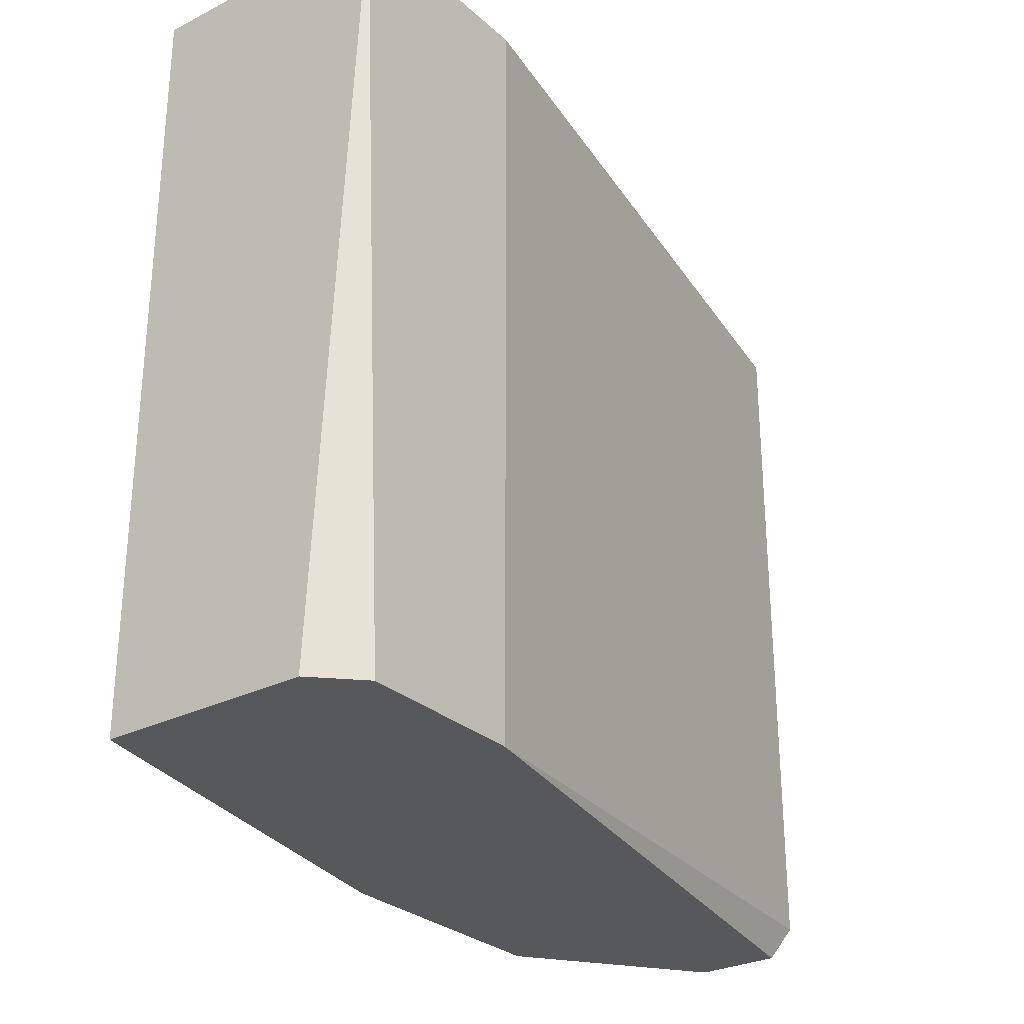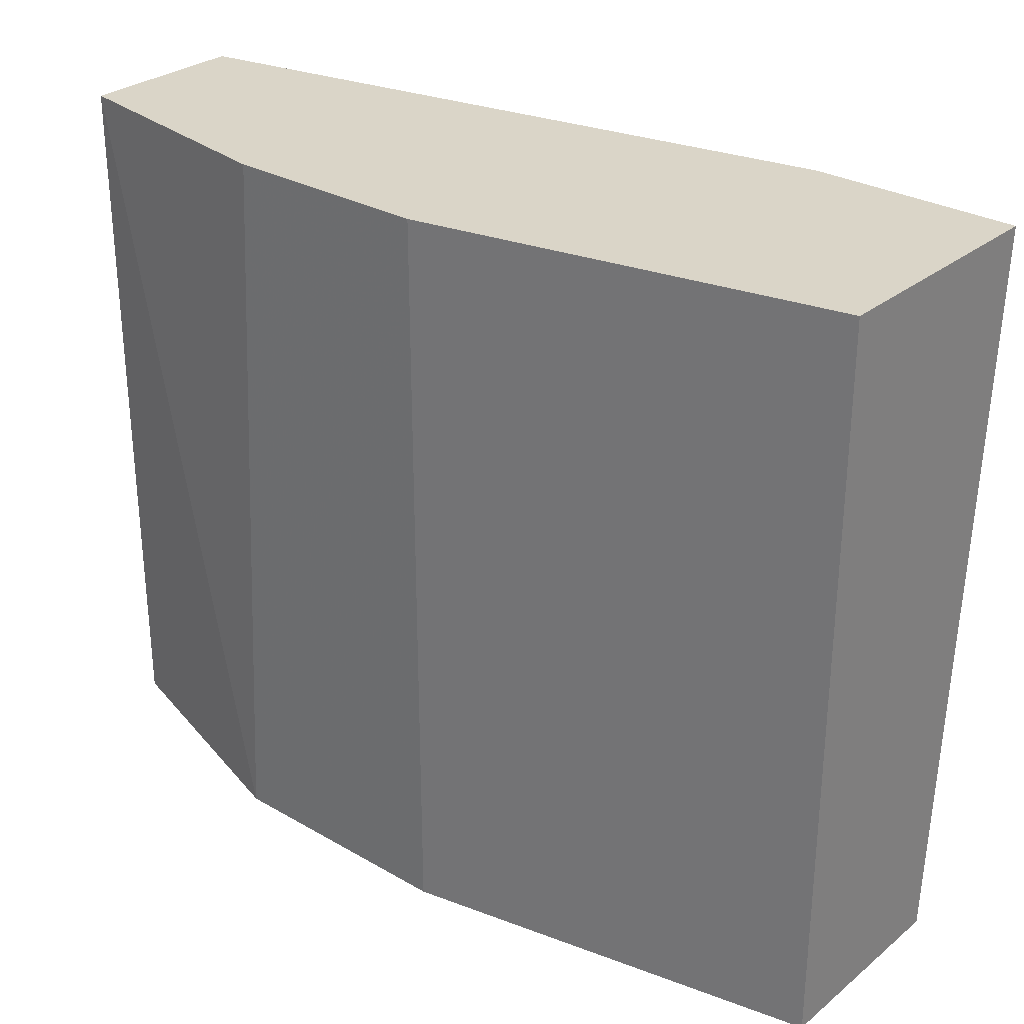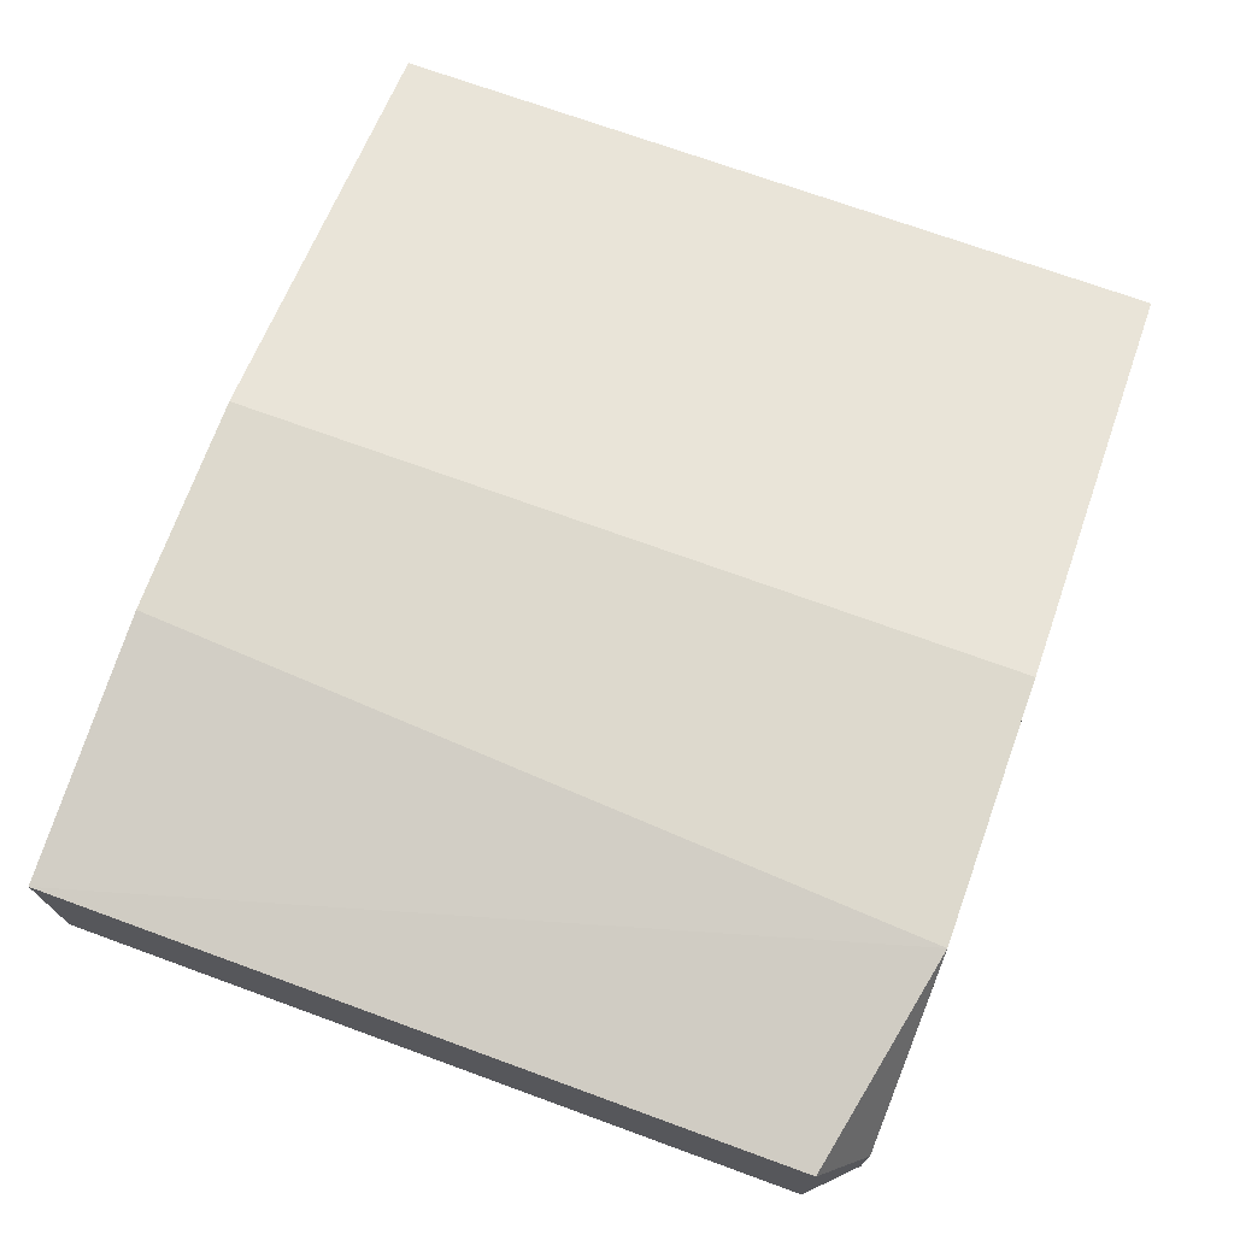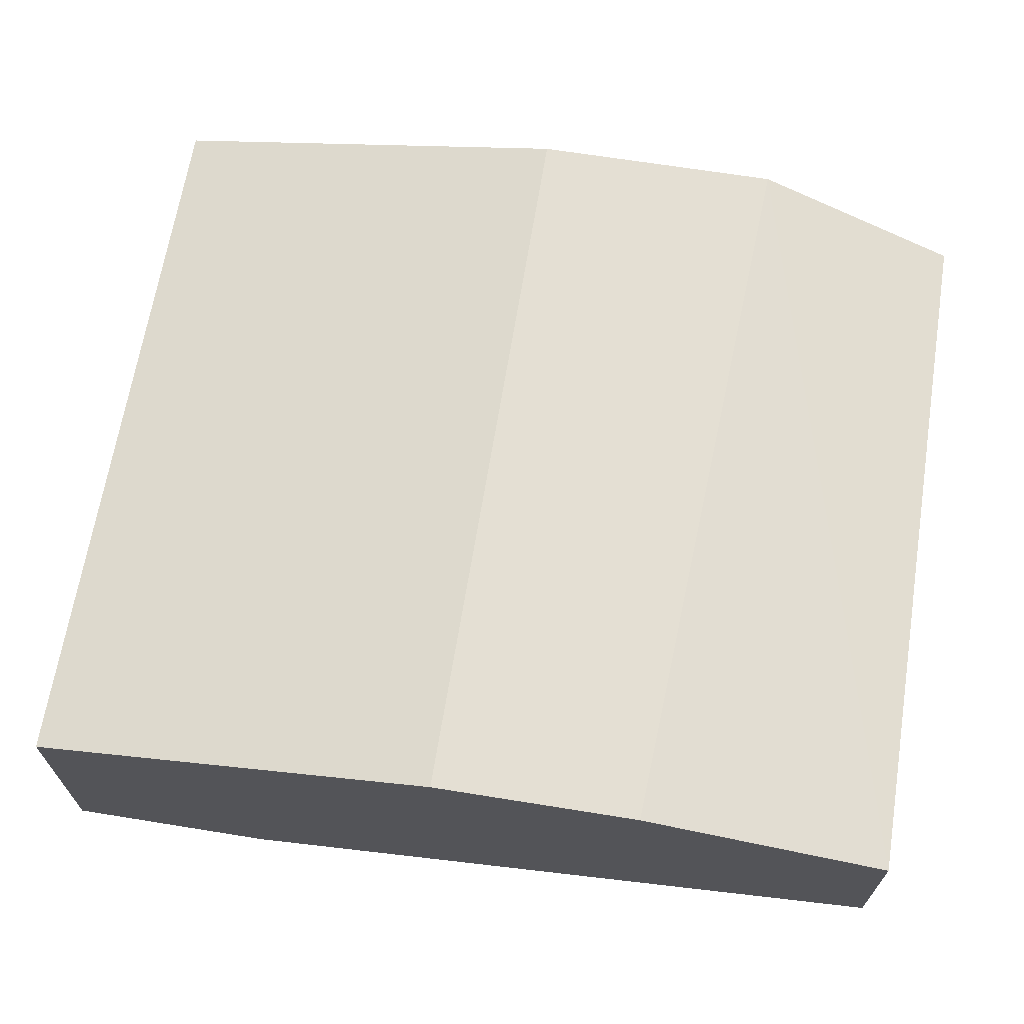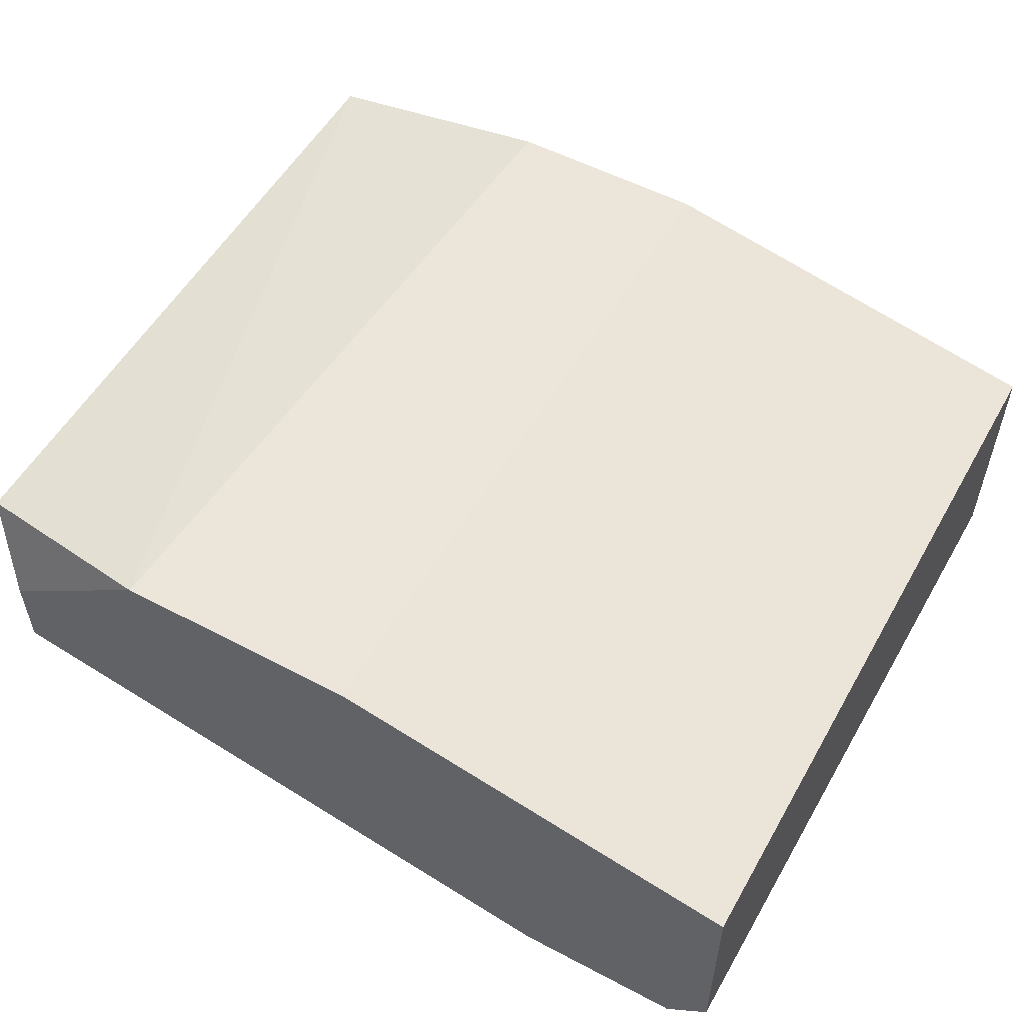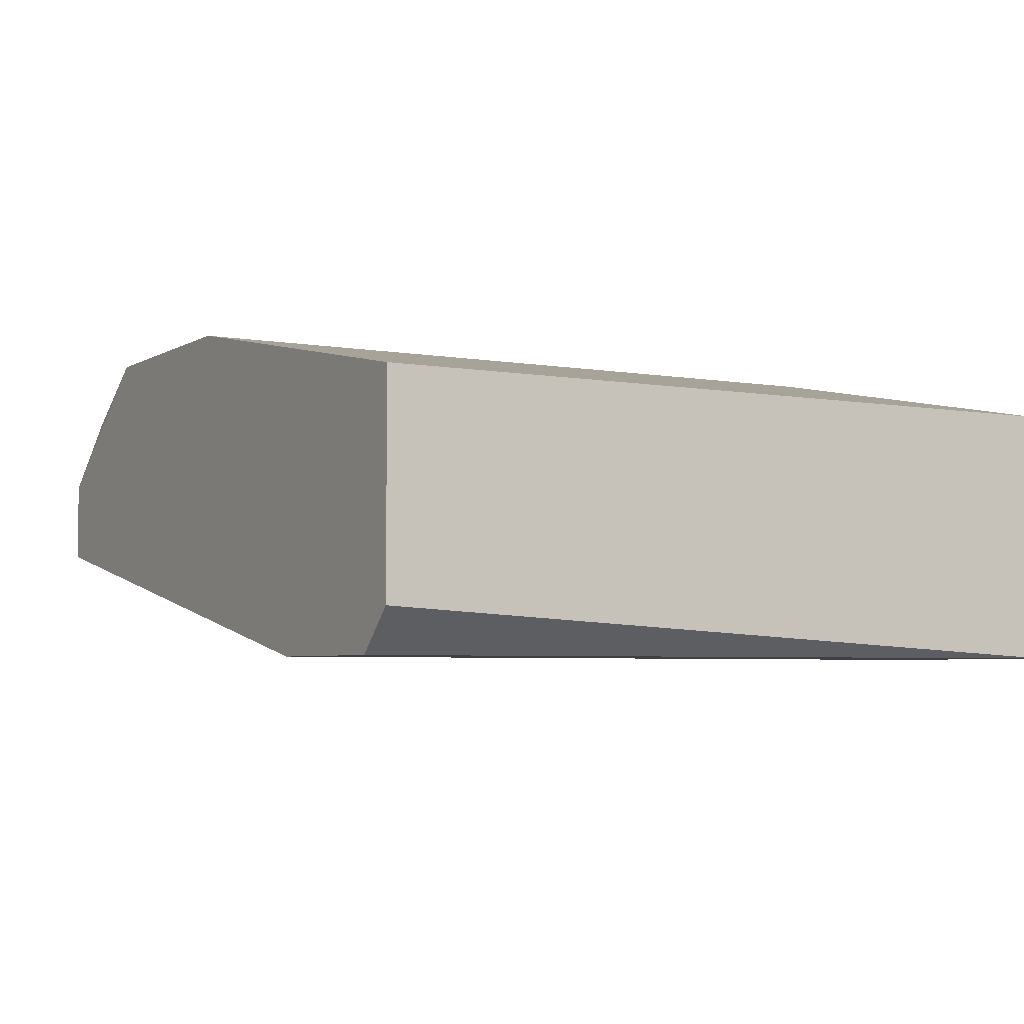
<metadata>
{"format":"obj","ext":"obj","renderer":"f3d","projection":"perspective","resolution":1024,"background":"white","views":[{"elev":-28.5,"azim":127.2,"up":"+Y"},{"elev":29.3,"azim":40.4,"up":"+Y"},{"elev":71.9,"azim":-70.0,"up":"+Z"},{"elev":66.6,"azim":-170.8,"up":"+Z"},{"elev":54.4,"azim":29.2,"up":"+Z"},{"elev":-4.6,"azim":60.1,"up":"+Z"}]}
</metadata>
<code>
v 0.0437 -0.02229 -0.01771
v 0.0437 -0.02229 -0.02334
v 0.0437 0.001646 -0.01771
v 0.0437 0.001646 -0.02334
v 0.05074 -0.0237 -0.0163
v 0.07327 -0.0237 -0.01912
v 0.07327 -0.0237 -0.02616
v 0.07327 0.001646 -0.01912
v 0.07327 0.001646 -0.02756
v 0.05918 -0.0237 -0.0163
v 0.05918 0.001646 -0.0163
v 0.07186 -0.0237 -0.02756
v 0.05215 0.001646 -0.0163
v 0.04511 -0.0237 -0.02053
v 0.04511 -0.0237 -0.02334
v 0.06622 -0.0237 -0.02756
v 0.06622 0.001646 -0.02756
f 2 16 15
f 8 9 4
f 14 12 10
f 8 4 3
f 9 8 6
f 8 10 6
f 10 12 6
f 3 4 2
f 10 8 11
f 8 3 11
f 4 9 17
f 9 12 17
f 2 4 17
f 2 14 1
f 3 2 1
f 12 14 16
f 17 12 16
f 2 17 16
f 14 10 5
f 10 11 5
f 1 14 5
f 3 1 5
f 12 9 7
f 9 6 7
f 6 12 7
f 11 3 13
f 5 11 13
f 3 5 13
f 14 2 15
f 16 14 15

</code>
